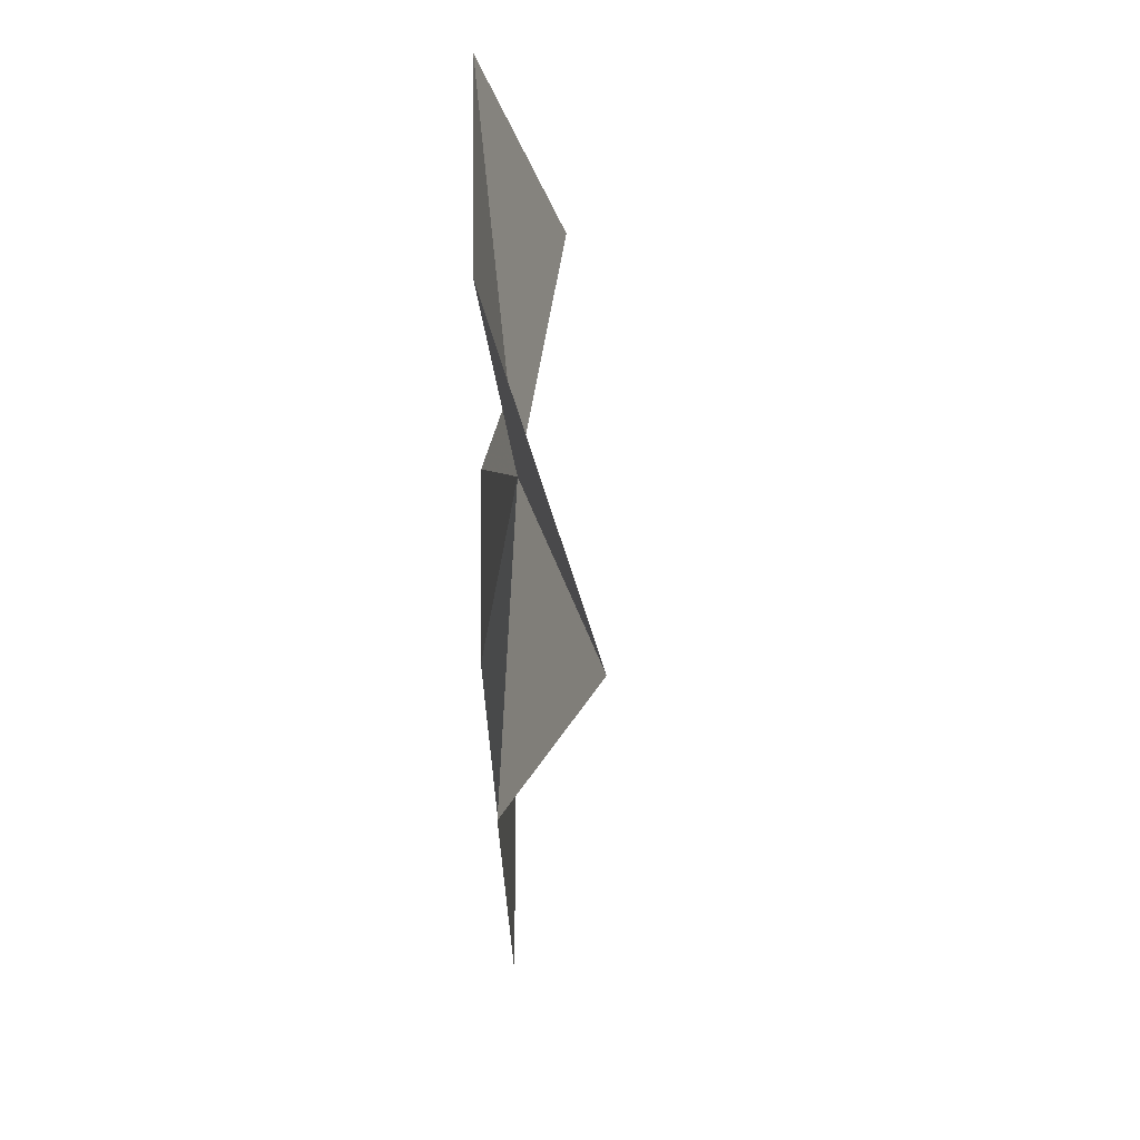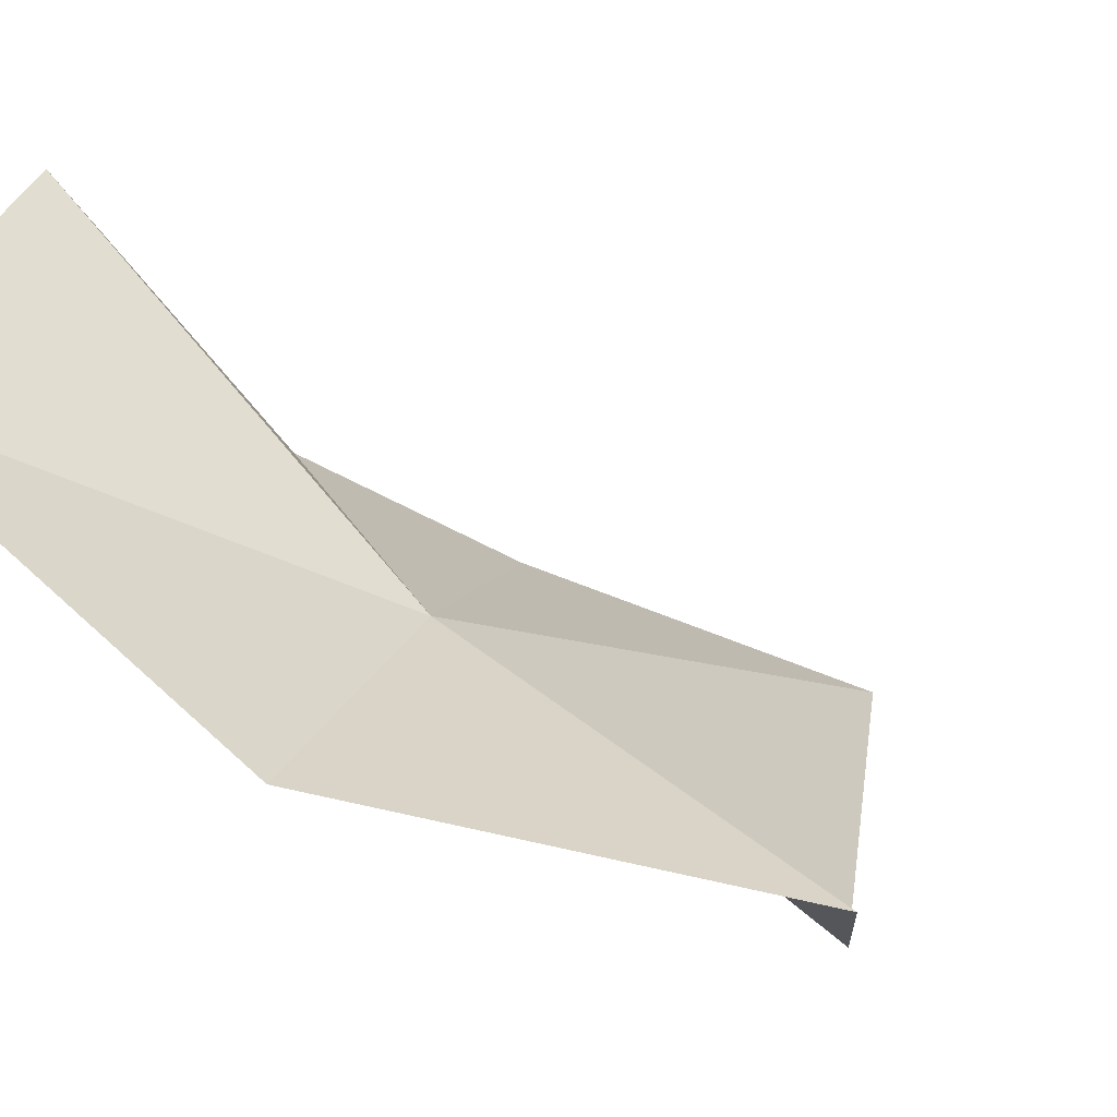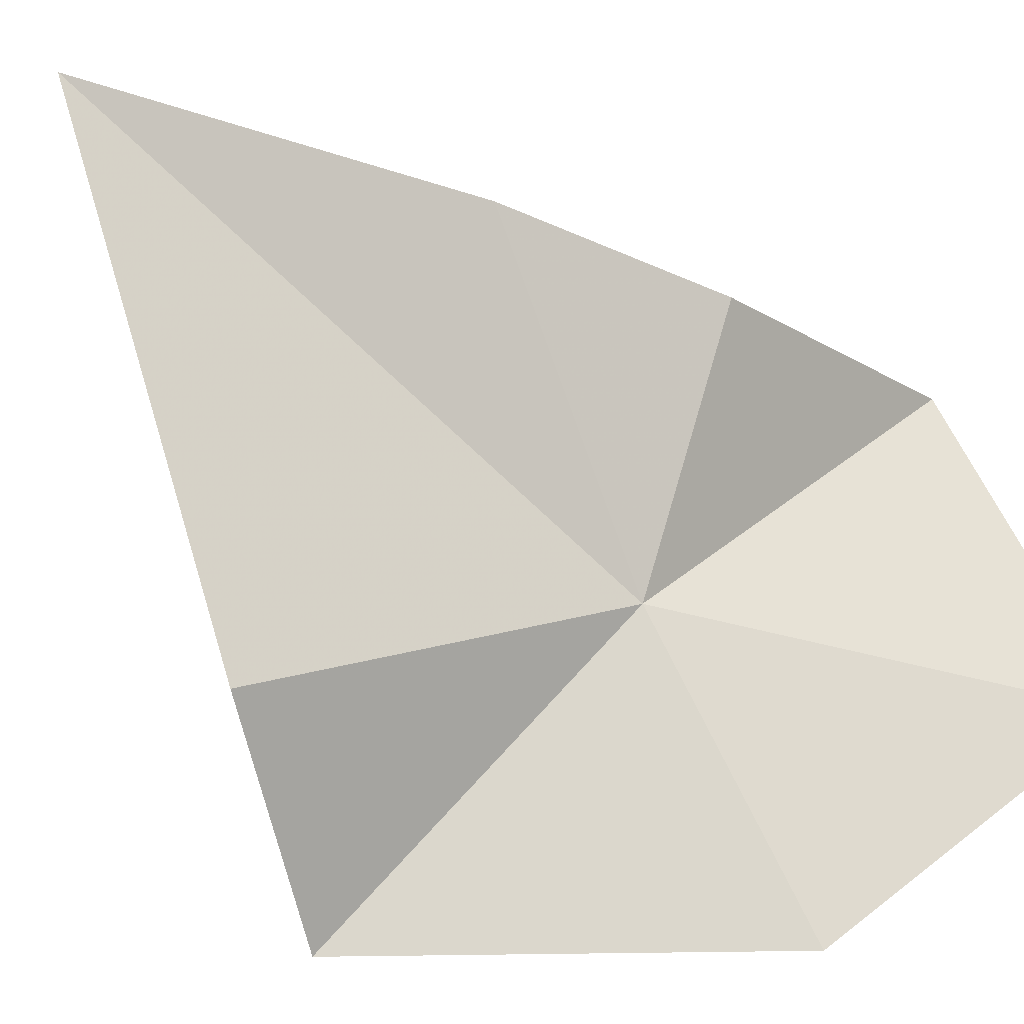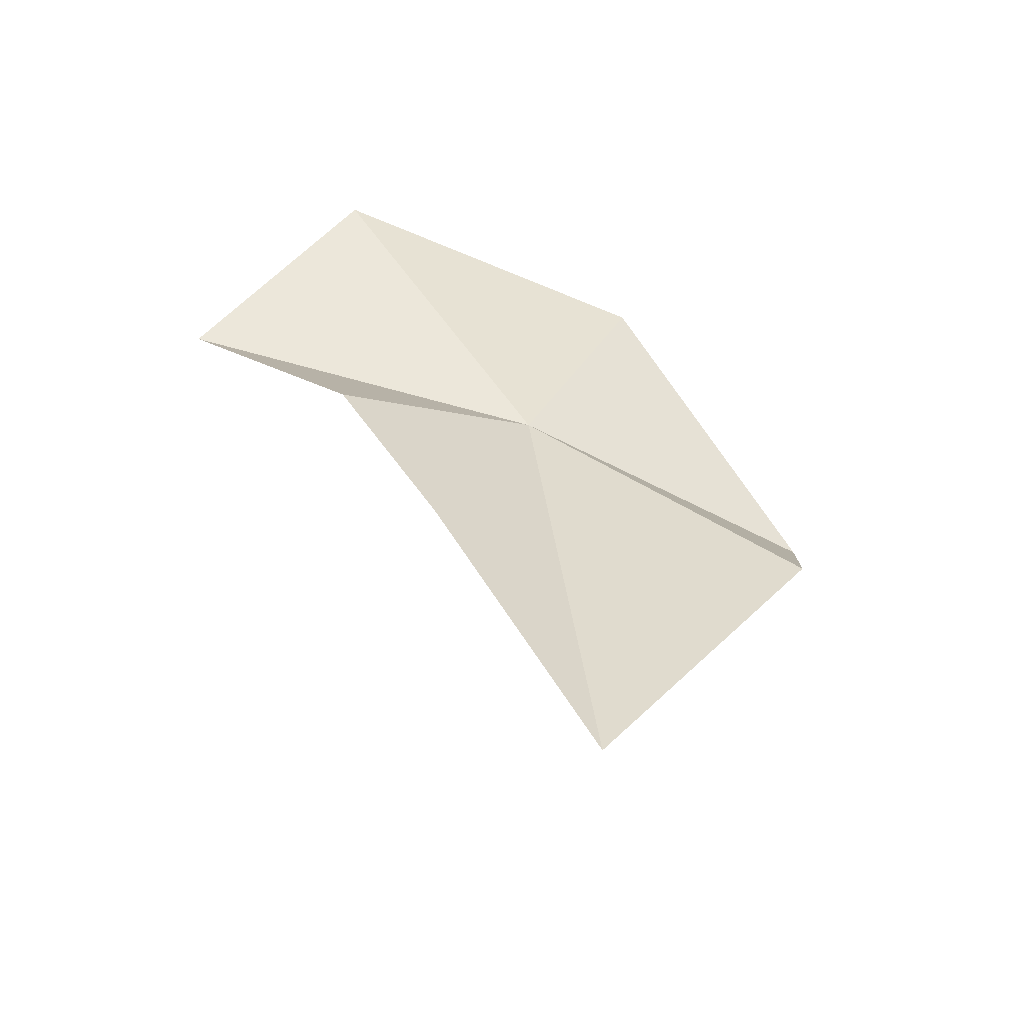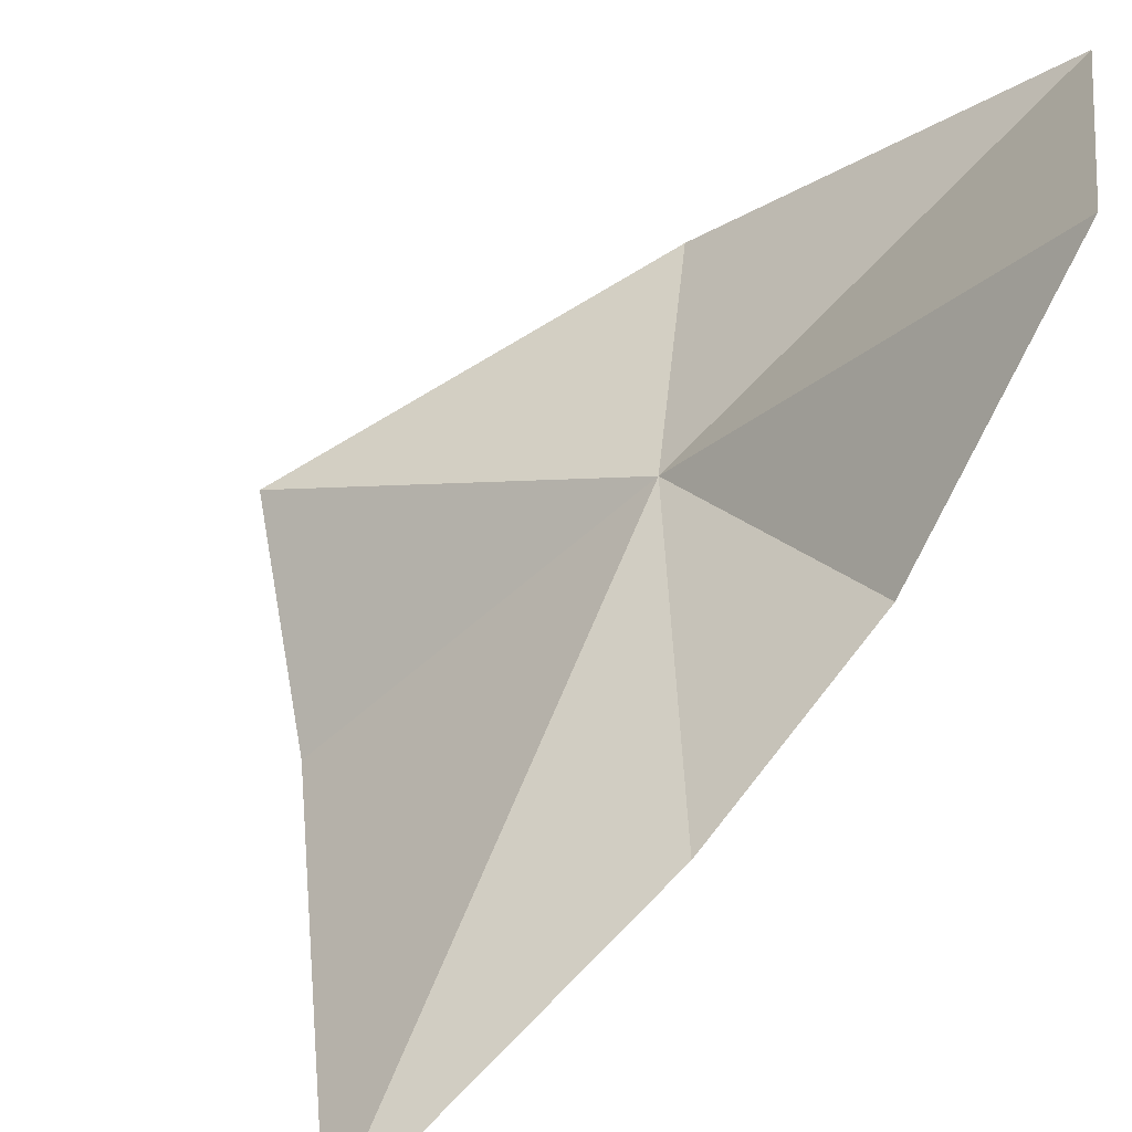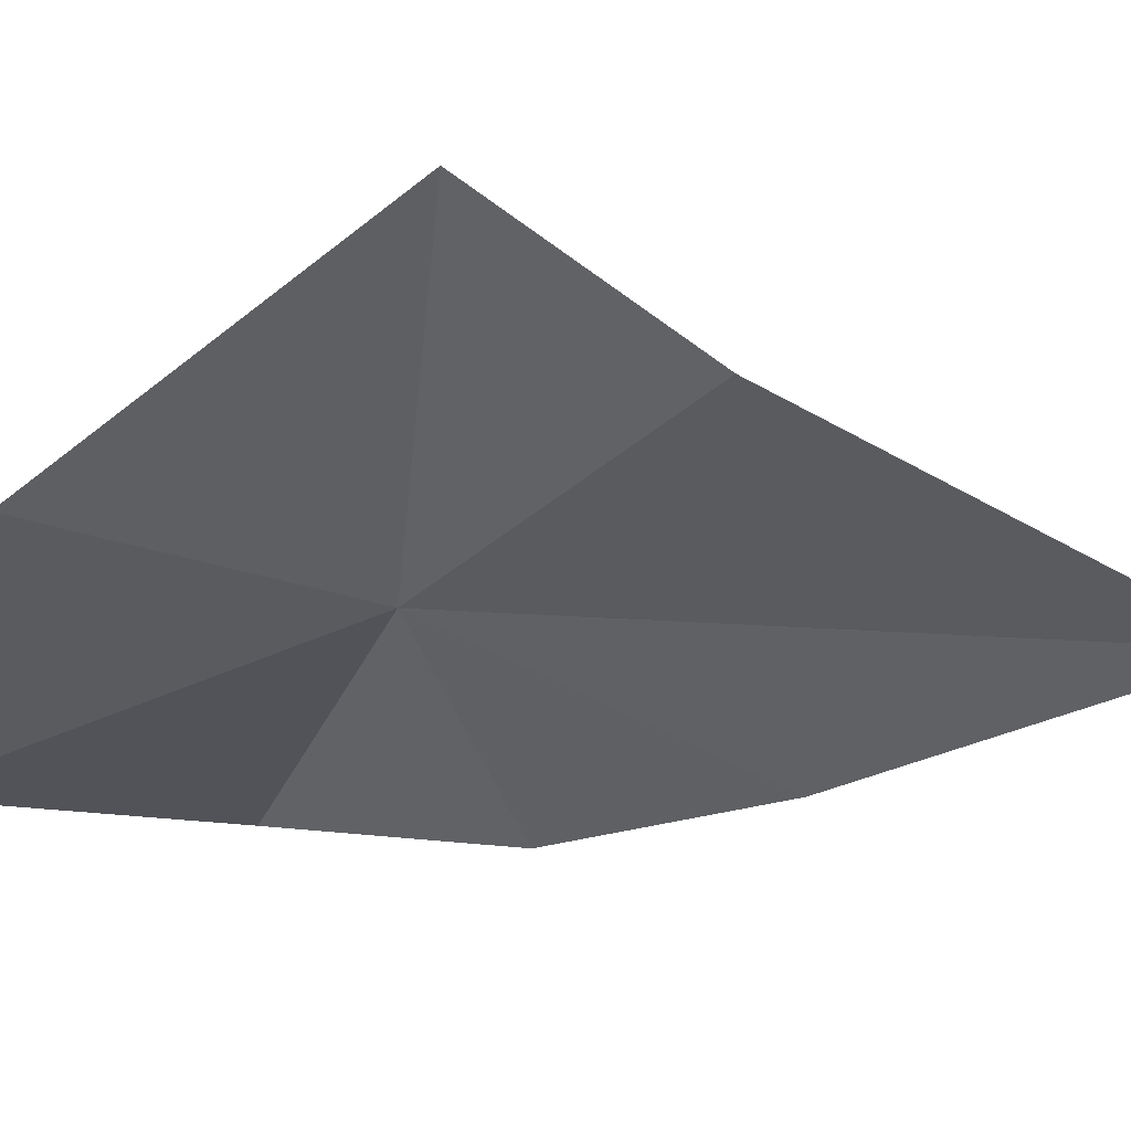
<metadata>
{"format":"obj","ext":"obj","renderer":"f3d","projection":"perspective","resolution":1024,"background":"white","views":[{"elev":30.0,"azim":-133.9,"up":"+Y"},{"elev":-2.2,"azim":-148.1,"up":"+Z"},{"elev":-76.4,"azim":42.0,"up":"+Z"},{"elev":-56.6,"azim":120.6,"up":"+Y"},{"elev":61.8,"azim":18.5,"up":"+Z"},{"elev":-78.5,"azim":-95.8,"up":"+Z"}]}
</metadata>
<code>
v 3.363 -11.98 14.76
v 5 -9.151 15.83
v 2.888 -9.895 13.92
v 4.907 -12.84 15.74
v 4.283 -14.31 15.13
v 3.035 -16.56 14.35
v 1.67 -13.52 12.97
v 5.36 -11.17 17.21
v 0.8554 -12.02 13.27
f 1 3 2
f 1 4 5
f 1 6 7
f 1 8 4
f 1 7 9
f 1 9 3
f 1 5 6
f 1 2 8

</code>
